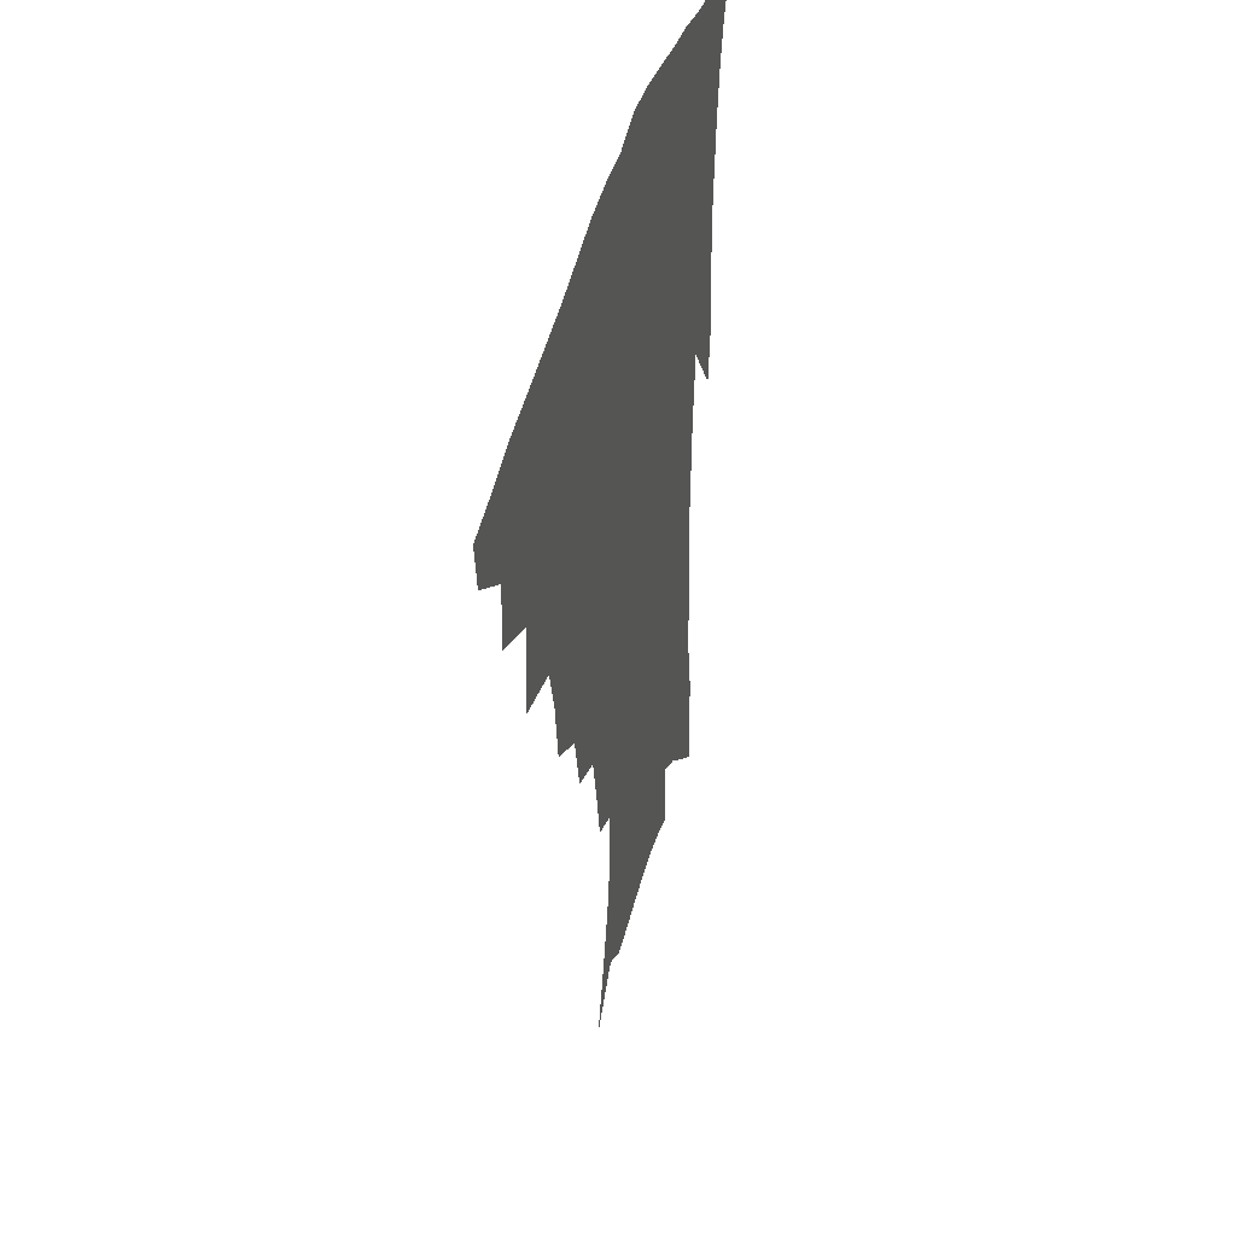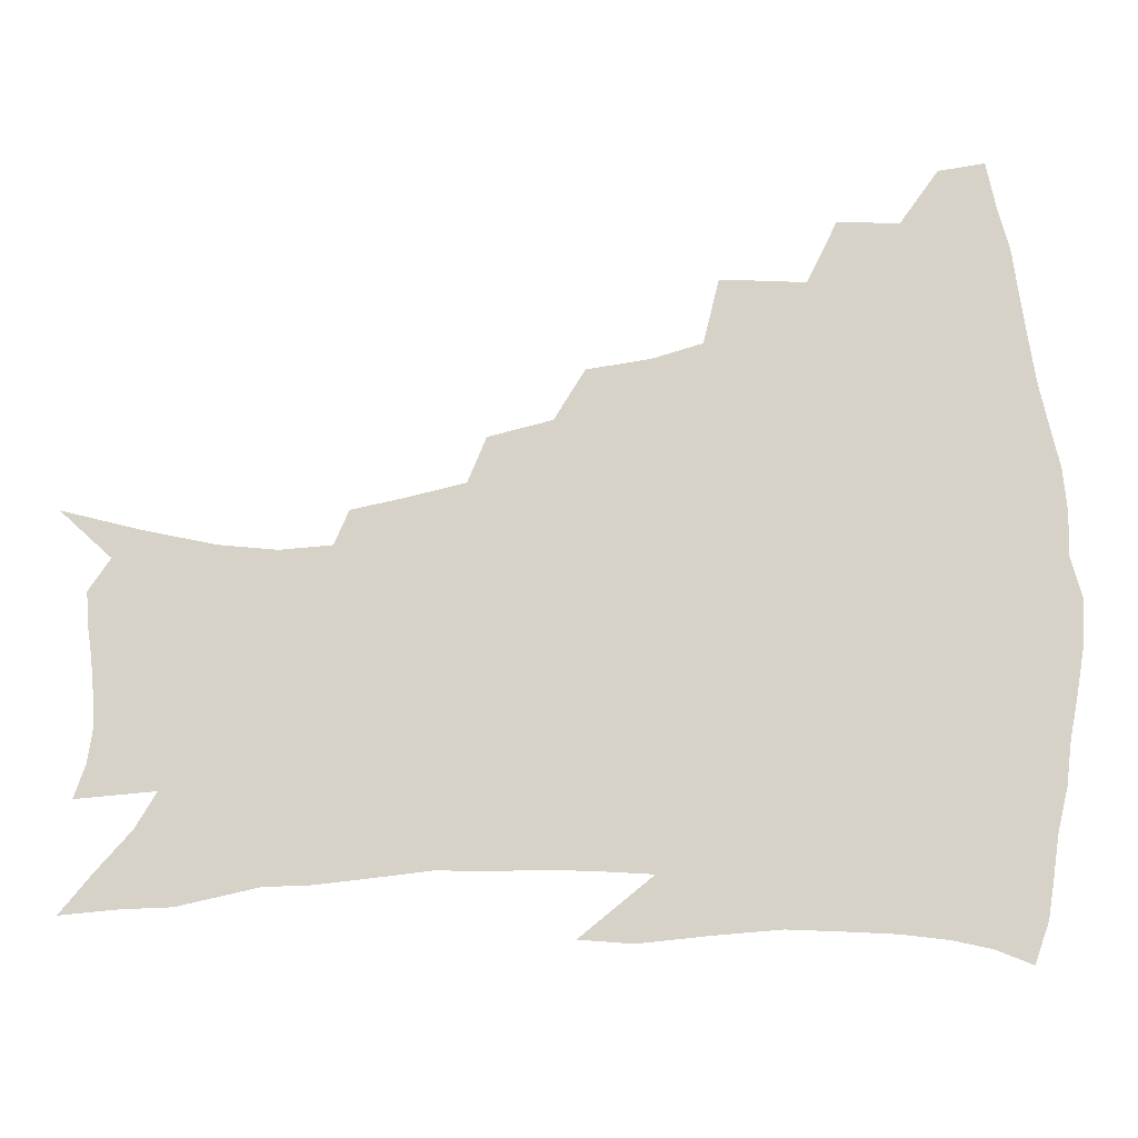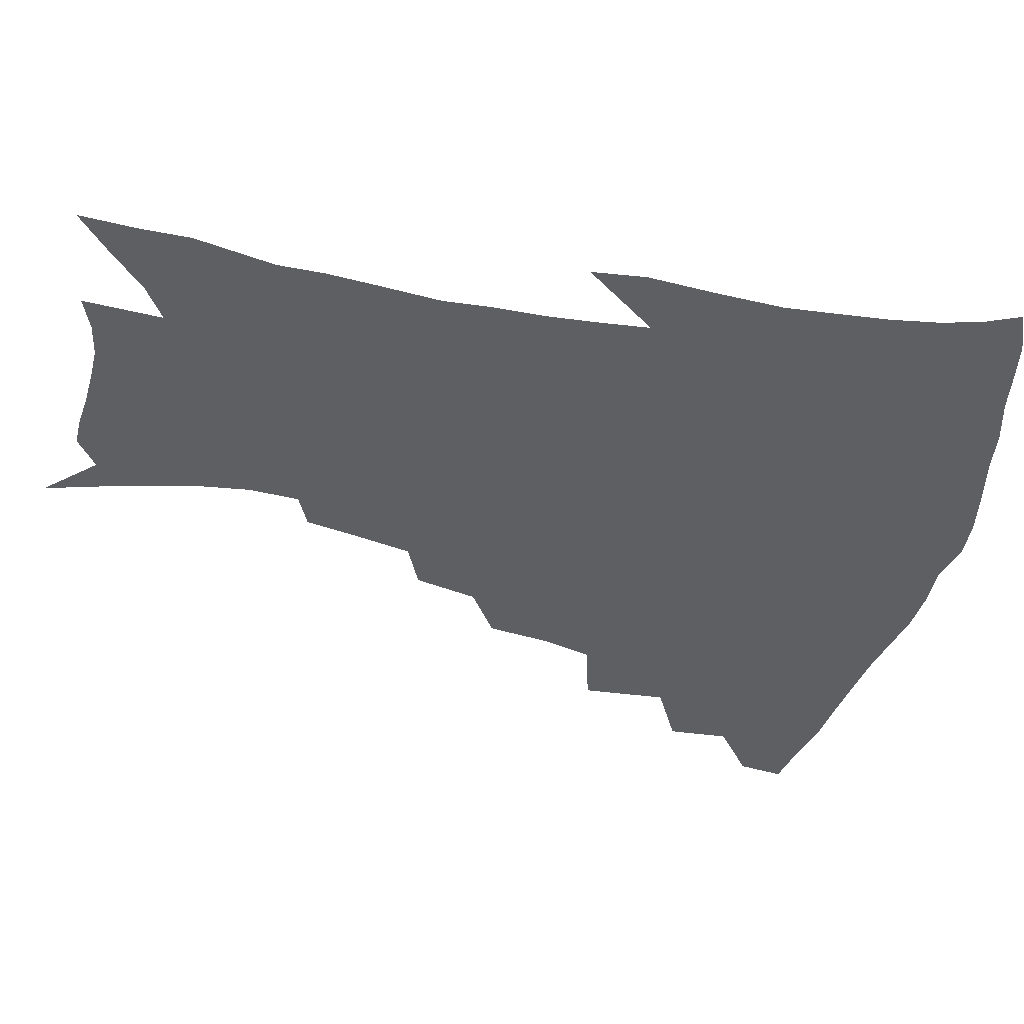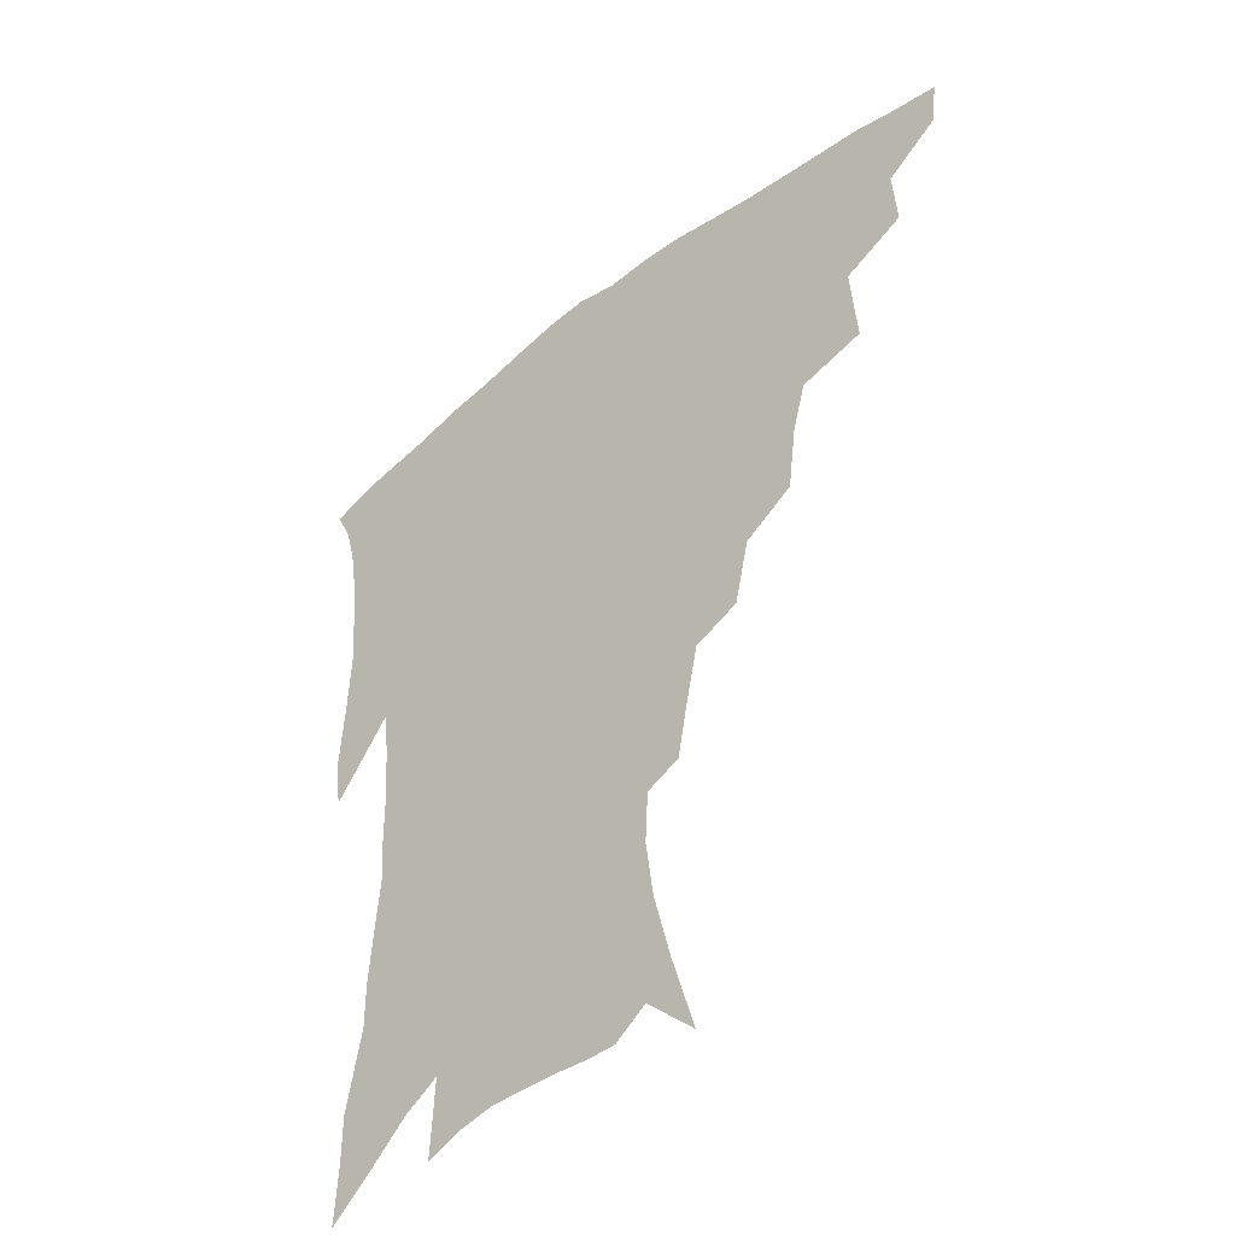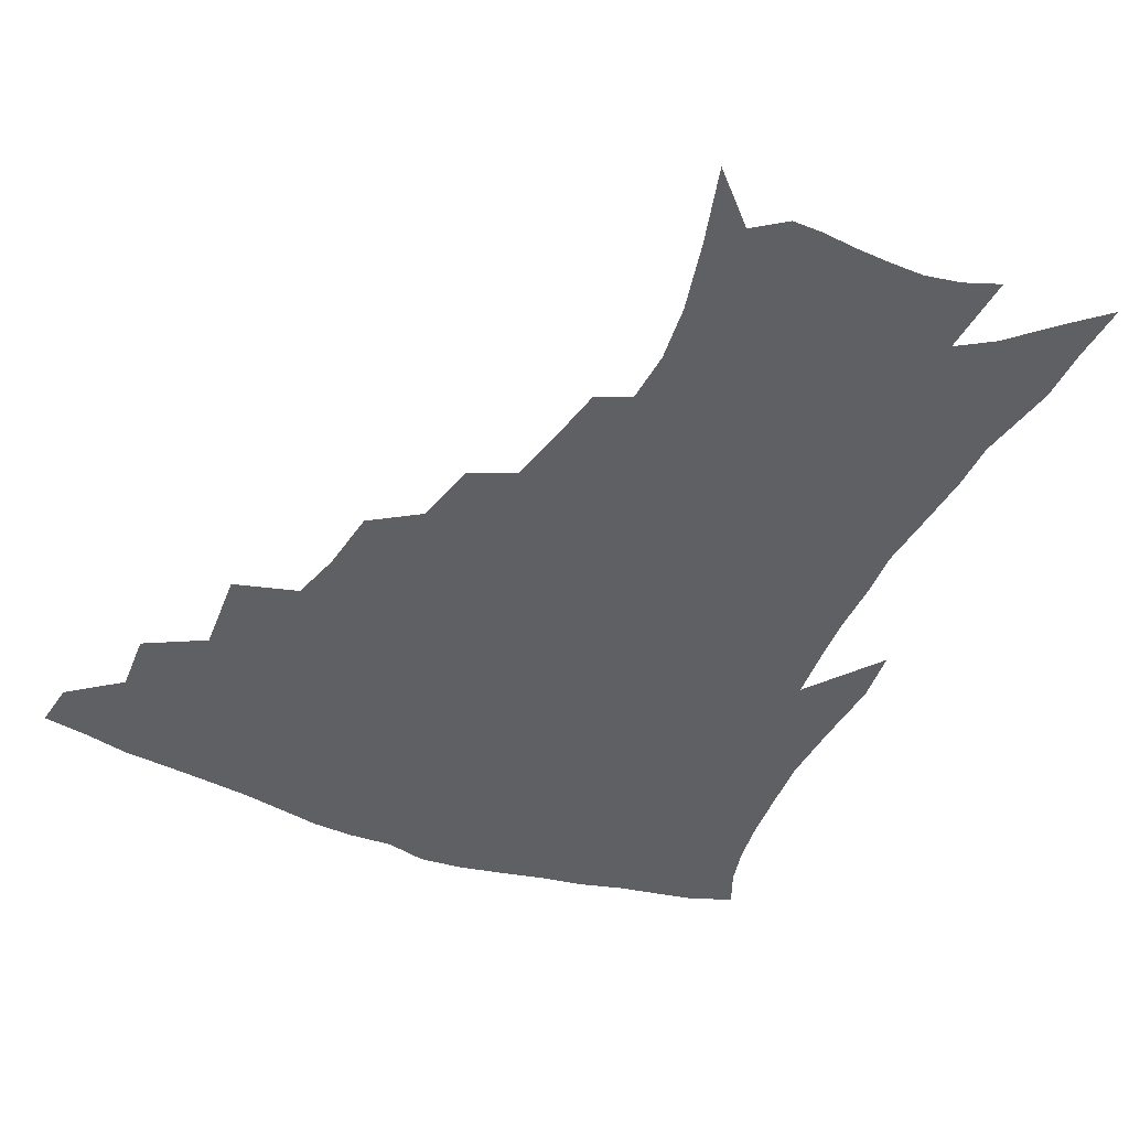
<metadata>
{"format":"obj","ext":"obj","renderer":"f3d","projection":"perspective","resolution":1024,"background":"white","views":[{"elev":43.5,"azim":-75.7,"up":"+Y"},{"elev":78.0,"azim":87.6,"up":"+Z"},{"elev":-41.6,"azim":76.5,"up":"+Z"},{"elev":-45.5,"azim":-137.9,"up":"+Y"},{"elev":-43.9,"azim":-24.4,"up":"+Z"}]}
</metadata>
<code>
v 439.7 410.9 0
v 437.7 426.6 0
v 455.9 376.5 0
v 457.3 397.2 0
v 456.2 413.8 0
v 453.2 429.3 0
v 474.1 336.8 0
v 476.2 365.5 0
v 475.9 385.1 0
v 473.2 400.5 0
v 471.1 416.1 0
v 468.4 432.9 0
v 502.8 292 0
v 500 313.7 0
v 495.5 330.6 0
v 493.7 352.7 0
v 493.1 372.7 0
v 491.4 388.9 0
v 488.6 403.5 0
v 486.1 418.8 0
v 483.9 434.4 0
v 524 259.3 0
v 519.2 281 0
v 514.9 299.5 0
v 515.1 328.9 0
v 510.3 341 0
v 509.9 361.4 0
v 507.7 376.5 0
v 505.6 391.2 0
v 503.6 405.8 0
v 501.6 420.3 0
v 499 436.1 0
v 546.3 214.6 0
v 543.1 232 0
v 538.9 252.4 0
v 534.4 273.7 0
v 530.7 292.2 0
v 528.9 314.5 0
v 527.5 334.8 0
v 524.4 347.6 0
v 524.4 366.3 0
v 522 379.7 0
v 520 393.8 0
v 517.9 408 0
v 515.8 422.6 0
v 513.7 438 0
v 542.6 121.9 0
v 550.1 148.1 0
v 555.9 172.2 0
v 558.4 191.6 0
v 557.6 209.1 0
v 555.1 228.8 0
v 551.8 245.3 0
v 548.4 264.9 0
v 545.1 282.2 0
v 543.1 303.8 0
v 541 320.3 0
v 539.6 337.6 0
v 538.5 353.5 0
v 537.6 368.6 0
v 536.1 382.2 0
v 533.8 395.8 0
v 532.3 409.9 0
v 530.2 424.5 0
v 528.1 440.7 0
v 558.9 138.4 0
v 565 163.9 0
v 567.7 185 0
v 567.2 199.9 0
v 566.2 219.7 0
v 564.1 239.4 0
v 561.2 255 0
v 558.3 271.2 0
v 556.1 290.7 0
v 554.6 309.1 0
v 553.4 326.2 0
v 552.3 341.7 0
v 551.5 356.5 0
v 551.5 371.9 0
v 550 384.3 0
v 548.2 397.4 0
v 546.7 411.3 0
v 544.4 427 0
v 542.3 443.5 0
v 569.3 130.6 0
v 572.2 149.2 0
v 576 172.6 0
v 577 191.8 0
v 576.4 209.6 0
v 575 227.6 0
v 573.1 245.1 0
v 570.8 261.2 0
v 568.9 279.6 0
v 567.4 297.8 0
v 565.9 312.6 0
v 565.2 329.3 0
v 564.7 344.6 0
v 563.9 358 0
v 563.8 372.8 0
v 562.9 385.4 0
v 561.8 398.5 0
v 561.3 411.8 0
v 559.6 426.3 0
v 556.6 444.3 0
v 579.2 130.7 0
v 583.9 157.6 0
v 585.7 178.2 0
v 585.6 193.2 0
v 585.2 217 0
v 583.8 230 0
v 582.2 248.3 0
v 580.5 265.1 0
v 579.1 282.9 0
v 578.1 300.9 0
v 577.5 317.5 0
v 576.5 329.8 0
v 576.5 345.9 0
v 576.3 359.7 0
v 576.3 373.4 0
v 575.9 386.2 0
v 575.4 399.2 0
v 574.9 412.4 0
v 573.4 427 0
v 571.4 443.5 0
v 590.2 131.8 0
v 593.9 160.4 0
v 594.8 180.9 0
v 594.6 197.3 0
v 593.9 216.7 0
v 592.8 231 0
v 591.4 251.7 0
v 590.3 269.3 0
v 589.4 285.8 0
v 588.7 301.7 0
v 588.4 319.5 0
v 588.5 333.8 0
v 588.6 348.4 0
v 588.7 361.3 0
v 589 374.2 0
v 589.2 386.9 0
v 589.1 399.6 0
v 588.6 412.7 0
v 587.2 428.2 0
v 585.1 446.9 0
v 601.6 132.3 0
v 603.6 161.2 0
v 604 182.3 0
v 603.7 203.2 0
v 603 218 0
v 602 235.3 0
v 600.8 253.2 0
v 600.1 270 0
v 599.5 287.1 0
v 599.2 303.5 0
v 599.3 319.7 0
v 599.5 333.3 0
v 600 347.9 0
v 600.5 360.7 0
v 601.3 374.4 0
v 602 387.1 0
v 602.3 399.6 0
v 601.9 413.3 0
v 601.2 427.8 0
v 599.5 445.7 0
v 613 132.5 0
v 613.4 160.7 0
v 613.2 182 0
v 612.9 199.4 0
v 612 218.1 0
v 611 237.7 0
v 610.2 255.5 0
v 609.9 269.4 0
v 609.5 287.5 0
v 609.6 303 0
v 609.9 319.1 0
v 610.6 334.3 0
v 611.3 347.5 0
v 612.3 361.1 0
v 613.3 374.1 0
v 614.5 386.9 0
v 615.3 399.2 0
v 615.9 412 0
v 615.4 426.8 0
v 614.7 442.6 0
v 624.3 130.3 0
v 623.6 156.8 0
v 622.9 178.4 0
v 622.2 197.1 0
v 621.1 217.5 0
v 620.2 236.5 0
v 619.8 252.5 0
v 619.6 269.1 0
v 619.8 284.5 0
v 620.1 300.5 0
v 620.7 315.7 0
v 621.3 332.7 0
v 622.4 346.9 0
v 623.7 359.8 0
v 625.1 373.5 0
v 626.7 386 0
v 627.9 398.2 0
v 629.3 410.8 0
v 630.3 424.1 0
v 630.3 439 0
v 635.5 125.8 0
v 634.1 152.5 0
v 632.8 174.2 0
v 631.6 194.8 0
v 630.4 214.6 0
v 629.5 233.5 0
v 629.7 248.2 0
v 629.1 266.9 0
v 629.8 281.4 0
v 630.4 297.1 0
v 631.3 312.1 0
v 632.1 329.6 0
v 633.1 345.5 0
v 635 357.6 0
v 636.6 370.7 0
v 638.5 384.6 0
v 641 397.3 0
v 642.8 408.9 0
v 644.2 421.5 0
v 644.4 436.8 0
v 645.7 144.9 0
v 643.9 166.4 0
v 642.5 186.4 0
v 640.4 209 0
v 639.7 226.5 0
v 639.8 242.1 0
v 639.6 259.9 0
v 639.9 276.4 0
v 640.5 293.6 0
v 641.5 310.2 0
v 643.1 324.9 0
v 644.3 340.8 0
v 646 355.7 0
v 647.9 369 0
v 650.1 382.6 0
v 652.5 395 0
v 654.8 407 0
v 657.2 419.3 0
v 659.5 432.7 0
v 658.7 132.4 0
v 655.6 157.1 0
v 653.5 178.7 0
v 651.7 199 0
v 650.7 217.5 0
v 650.1 234.9 0
v 650.4 251.1 0
v 650.2 269.6 0
v 650.8 286.9 0
v 652.2 302.9 0
v 654.1 318.6 0
v 655.5 335.2 0
v 657 351.9 0
v 658.8 367.3 0
v 661.4 379.9 0
v 664 392.9 0
v 666.8 404.5 0
v 669.7 416.5 0
v 672.7 430.3 0
v 671.5 120.9 0
v 670.4 140.2 0
v 670.4 157.1 0
v 665.3 184.3 0
v 665.4 199.8 0
v 664 218.5 0
v 662.4 238.5 0
v 663.4 253.7 0
v 663.6 272 0
v 664.9 289.2 0
v 666.5 306.7 0
v 667.4 325.9 0
v 669.4 342.4 0
v 670.9 359.2 0
v 672.8 374.9 0
v 675.1 389.5 0
v 678.5 401.6 0
v 681.6 413.4 0
v 685.8 427.7 0
v 685.6 281.3 0
v 687.6 299.3 0
v 686.1 323.3 0
v 685.2 345.7 0
v 686.5 363.4 0
v 688.1 380.9 0
v 690.6 397 0
v 694 410.1 0
v 699.4 422.3 0
f 4 5 1
f 1 5 2
f 5 6 2
f 8 9 3
f 3 9 4
f 9 10 4
f 4 10 5
f 10 11 5
f 5 11 6
f 11 12 6
f 15 16 7
f 7 16 8
f 16 17 8
f 8 17 9
f 17 18 9
f 9 18 10
f 18 19 10
f 10 19 11
f 19 20 11
f 11 20 12
f 20 21 12
f 23 24 13
f 13 24 14
f 24 25 14
f 14 25 15
f 25 26 15
f 15 26 16
f 26 27 16
f 16 27 17
f 27 28 17
f 17 28 18
f 28 29 18
f 18 29 19
f 29 30 19
f 19 30 20
f 30 31 20
f 20 31 21
f 31 32 21
f 35 36 22
f 22 36 23
f 36 37 23
f 23 37 24
f 37 38 24
f 24 38 25
f 38 39 25
f 25 39 26
f 39 40 26
f 26 40 27
f 40 41 27
f 27 41 28
f 41 42 28
f 28 42 29
f 42 43 29
f 29 43 30
f 43 44 30
f 30 44 31
f 44 45 31
f 31 45 32
f 45 46 32
f 51 52 33
f 33 52 34
f 52 53 34
f 34 53 35
f 53 54 35
f 35 54 36
f 54 55 36
f 36 55 37
f 55 56 37
f 37 56 38
f 56 57 38
f 38 57 39
f 57 58 39
f 39 58 40
f 58 59 40
f 40 59 41
f 59 60 41
f 41 60 42
f 60 61 42
f 42 61 43
f 61 62 43
f 43 62 44
f 62 63 44
f 44 63 45
f 63 64 45
f 45 64 46
f 64 65 46
f 47 66 48
f 66 67 48
f 48 67 49
f 67 68 49
f 49 68 50
f 68 69 50
f 50 69 51
f 69 70 51
f 51 70 52
f 70 71 52
f 52 71 53
f 71 72 53
f 53 72 54
f 72 73 54
f 54 73 55
f 73 74 55
f 55 74 56
f 74 75 56
f 56 75 57
f 75 76 57
f 57 76 58
f 76 77 58
f 58 77 59
f 77 78 59
f 59 78 60
f 78 79 60
f 60 79 61
f 79 80 61
f 61 80 62
f 80 81 62
f 62 81 63
f 81 82 63
f 63 82 64
f 82 83 64
f 64 83 65
f 83 84 65
f 85 86 66
f 66 86 67
f 86 87 67
f 67 87 68
f 87 88 68
f 68 88 69
f 88 89 69
f 69 89 70
f 89 90 70
f 70 90 71
f 90 91 71
f 71 91 72
f 91 92 72
f 72 92 73
f 92 93 73
f 73 93 74
f 93 94 74
f 74 94 75
f 94 95 75
f 75 95 76
f 95 96 76
f 76 96 77
f 96 97 77
f 77 97 78
f 97 98 78
f 78 98 79
f 98 99 79
f 79 99 80
f 99 100 80
f 80 100 81
f 100 101 81
f 81 101 82
f 101 102 82
f 82 102 83
f 102 103 83
f 83 103 84
f 103 104 84
f 85 105 86
f 105 106 86
f 86 106 87
f 106 107 87
f 87 107 88
f 107 108 88
f 88 108 89
f 108 109 89
f 89 109 90
f 109 110 90
f 90 110 91
f 110 111 91
f 91 111 92
f 111 112 92
f 92 112 93
f 112 113 93
f 93 113 94
f 113 114 94
f 94 114 95
f 114 115 95
f 95 115 96
f 115 116 96
f 96 116 97
f 116 117 97
f 97 117 98
f 117 118 98
f 98 118 99
f 118 119 99
f 99 119 100
f 119 120 100
f 100 120 101
f 120 121 101
f 101 121 102
f 121 122 102
f 102 122 103
f 122 123 103
f 103 123 104
f 123 124 104
f 105 125 106
f 125 126 106
f 106 126 107
f 126 127 107
f 107 127 108
f 127 128 108
f 108 128 109
f 128 129 109
f 109 129 110
f 129 130 110
f 110 130 111
f 130 131 111
f 111 131 112
f 131 132 112
f 112 132 113
f 132 133 113
f 113 133 114
f 133 134 114
f 114 134 115
f 134 135 115
f 115 135 116
f 135 136 116
f 116 136 117
f 136 137 117
f 117 137 118
f 137 138 118
f 118 138 119
f 138 139 119
f 119 139 120
f 139 140 120
f 120 140 121
f 140 141 121
f 121 141 122
f 141 142 122
f 122 142 123
f 142 143 123
f 123 143 124
f 143 144 124
f 125 145 126
f 145 146 126
f 126 146 127
f 146 147 127
f 127 147 128
f 147 148 128
f 128 148 129
f 148 149 129
f 129 149 130
f 149 150 130
f 130 150 131
f 150 151 131
f 131 151 132
f 151 152 132
f 132 152 133
f 152 153 133
f 133 153 134
f 153 154 134
f 134 154 135
f 154 155 135
f 135 155 136
f 155 156 136
f 136 156 137
f 156 157 137
f 137 157 138
f 157 158 138
f 138 158 139
f 158 159 139
f 139 159 140
f 159 160 140
f 140 160 141
f 160 161 141
f 141 161 142
f 161 162 142
f 142 162 143
f 162 163 143
f 143 163 144
f 163 164 144
f 145 165 146
f 165 166 146
f 146 166 147
f 166 167 147
f 147 167 148
f 167 168 148
f 148 168 149
f 168 169 149
f 149 169 150
f 169 170 150
f 150 170 151
f 170 171 151
f 151 171 152
f 171 172 152
f 152 172 153
f 172 173 153
f 153 173 154
f 173 174 154
f 154 174 155
f 174 175 155
f 155 175 156
f 175 176 156
f 156 176 157
f 176 177 157
f 157 177 158
f 177 178 158
f 158 178 159
f 178 179 159
f 159 179 160
f 179 180 160
f 160 180 161
f 180 181 161
f 161 181 162
f 181 182 162
f 162 182 163
f 182 183 163
f 163 183 164
f 183 184 164
f 165 185 166
f 185 186 166
f 166 186 167
f 186 187 167
f 167 187 168
f 187 188 168
f 168 188 169
f 188 189 169
f 169 189 170
f 189 190 170
f 170 190 171
f 190 191 171
f 171 191 172
f 191 192 172
f 172 192 173
f 192 193 173
f 173 193 174
f 193 194 174
f 174 194 175
f 194 195 175
f 175 195 176
f 195 196 176
f 176 196 177
f 196 197 177
f 177 197 178
f 197 198 178
f 178 198 179
f 198 199 179
f 179 199 180
f 199 200 180
f 180 200 181
f 200 201 181
f 181 201 182
f 201 202 182
f 182 202 183
f 202 203 183
f 183 203 184
f 203 204 184
f 185 205 186
f 205 206 186
f 186 206 187
f 206 207 187
f 187 207 188
f 207 208 188
f 188 208 189
f 208 209 189
f 189 209 190
f 209 210 190
f 190 210 191
f 210 211 191
f 191 211 192
f 211 212 192
f 192 212 193
f 212 213 193
f 193 213 194
f 213 214 194
f 194 214 195
f 214 215 195
f 195 215 196
f 215 216 196
f 196 216 197
f 216 217 197
f 197 217 198
f 217 218 198
f 198 218 199
f 218 219 199
f 199 219 200
f 219 220 200
f 200 220 201
f 220 221 201
f 201 221 202
f 221 222 202
f 202 222 203
f 222 223 203
f 203 223 204
f 223 224 204
f 206 225 207
f 225 226 207
f 207 226 208
f 226 227 208
f 208 227 209
f 227 228 209
f 209 228 210
f 228 229 210
f 210 229 211
f 229 230 211
f 211 230 212
f 230 231 212
f 212 231 213
f 231 232 213
f 213 232 214
f 232 233 214
f 214 233 215
f 233 234 215
f 215 234 216
f 234 235 216
f 216 235 217
f 235 236 217
f 217 236 218
f 236 237 218
f 218 237 219
f 237 238 219
f 219 238 220
f 238 239 220
f 220 239 221
f 239 240 221
f 221 240 222
f 240 241 222
f 222 241 223
f 241 242 223
f 223 242 224
f 242 243 224
f 225 244 226
f 244 245 226
f 226 245 227
f 245 246 227
f 227 246 228
f 246 247 228
f 228 247 229
f 247 248 229
f 229 248 230
f 248 249 230
f 230 249 231
f 249 250 231
f 231 250 232
f 250 251 232
f 232 251 233
f 251 252 233
f 233 252 234
f 252 253 234
f 234 253 235
f 253 254 235
f 235 254 236
f 254 255 236
f 236 255 237
f 255 256 237
f 237 256 238
f 256 257 238
f 238 257 239
f 257 258 239
f 239 258 240
f 258 259 240
f 240 259 241
f 259 260 241
f 241 260 242
f 260 261 242
f 242 261 243
f 261 262 243
f 244 263 245
f 263 264 245
f 245 264 246
f 264 265 246
f 246 265 247
f 265 266 247
f 247 266 248
f 266 267 248
f 248 267 249
f 267 268 249
f 249 268 250
f 268 269 250
f 250 269 251
f 269 270 251
f 251 270 252
f 270 271 252
f 252 271 253
f 271 272 253
f 253 272 254
f 272 273 254
f 254 273 255
f 273 274 255
f 255 274 256
f 274 275 256
f 256 275 257
f 275 276 257
f 257 276 258
f 276 277 258
f 258 277 259
f 277 278 259
f 259 278 260
f 278 279 260
f 260 279 261
f 279 280 261
f 261 280 262
f 280 281 262
f 273 282 274
f 282 283 274
f 274 283 275
f 283 284 275
f 275 284 276
f 284 285 276
f 276 285 277
f 285 286 277
f 277 286 278
f 286 287 278
f 278 287 279
f 287 288 279
f 279 288 280
f 288 289 280
f 280 289 281
f 289 290 281

</code>
